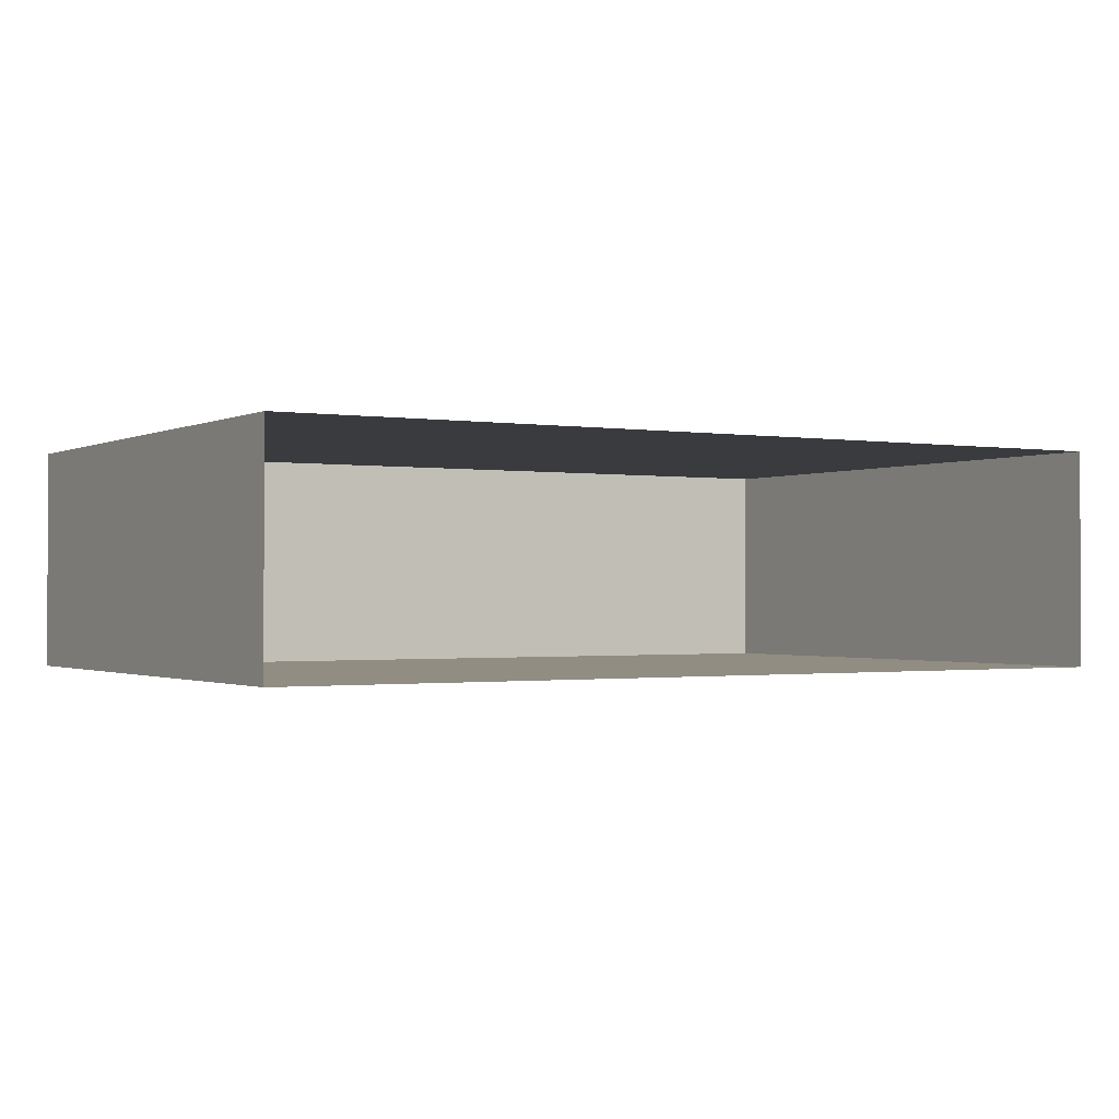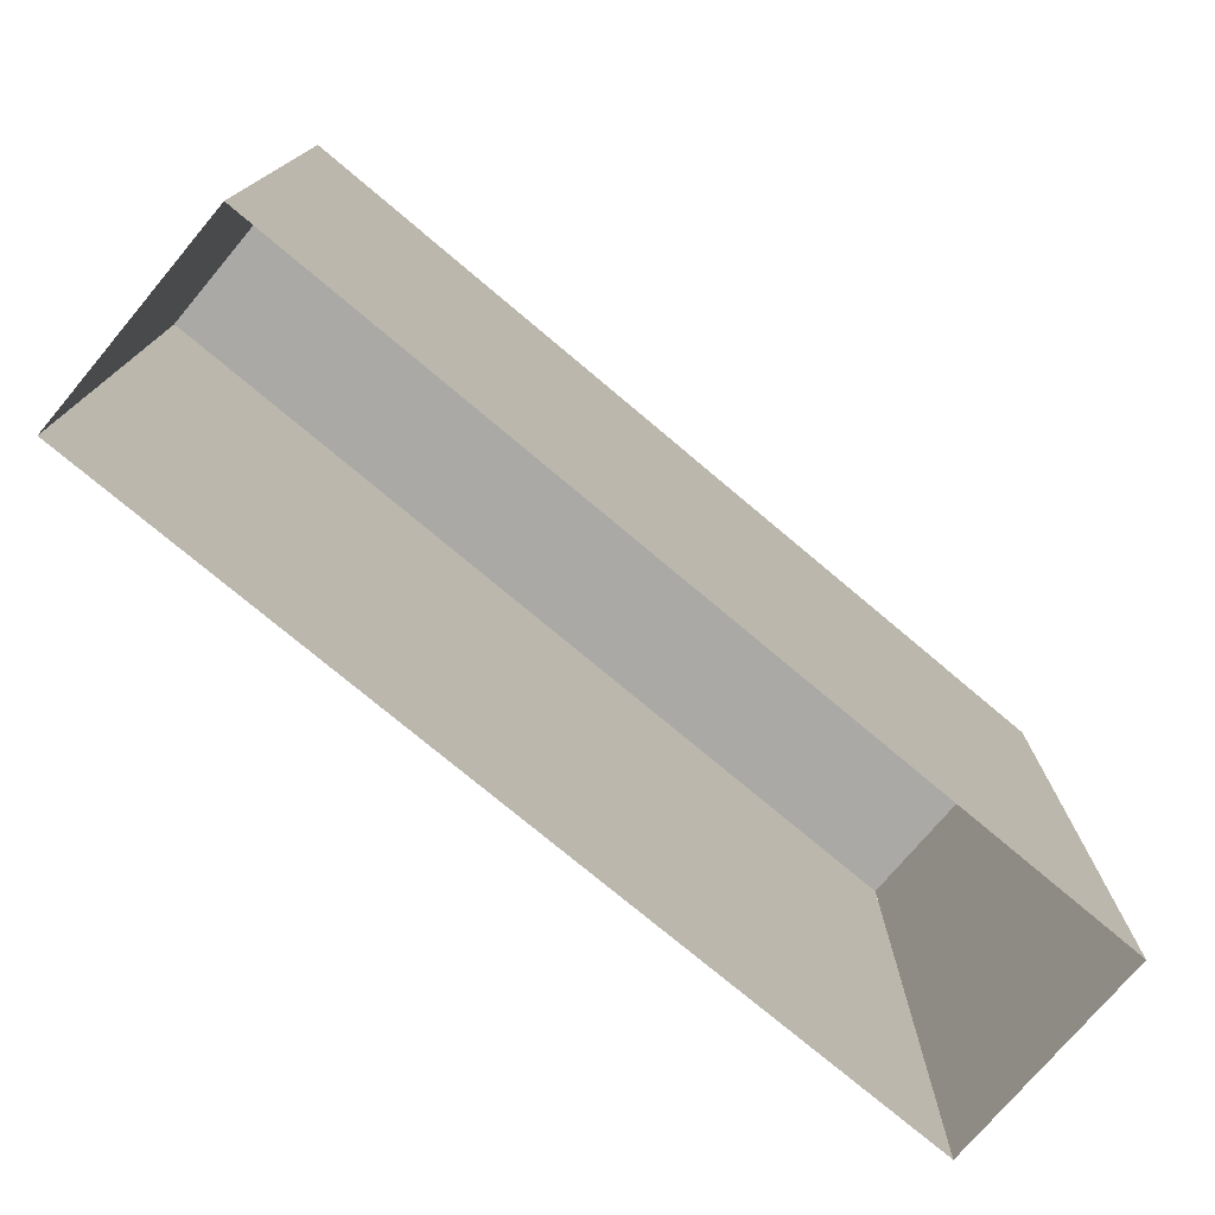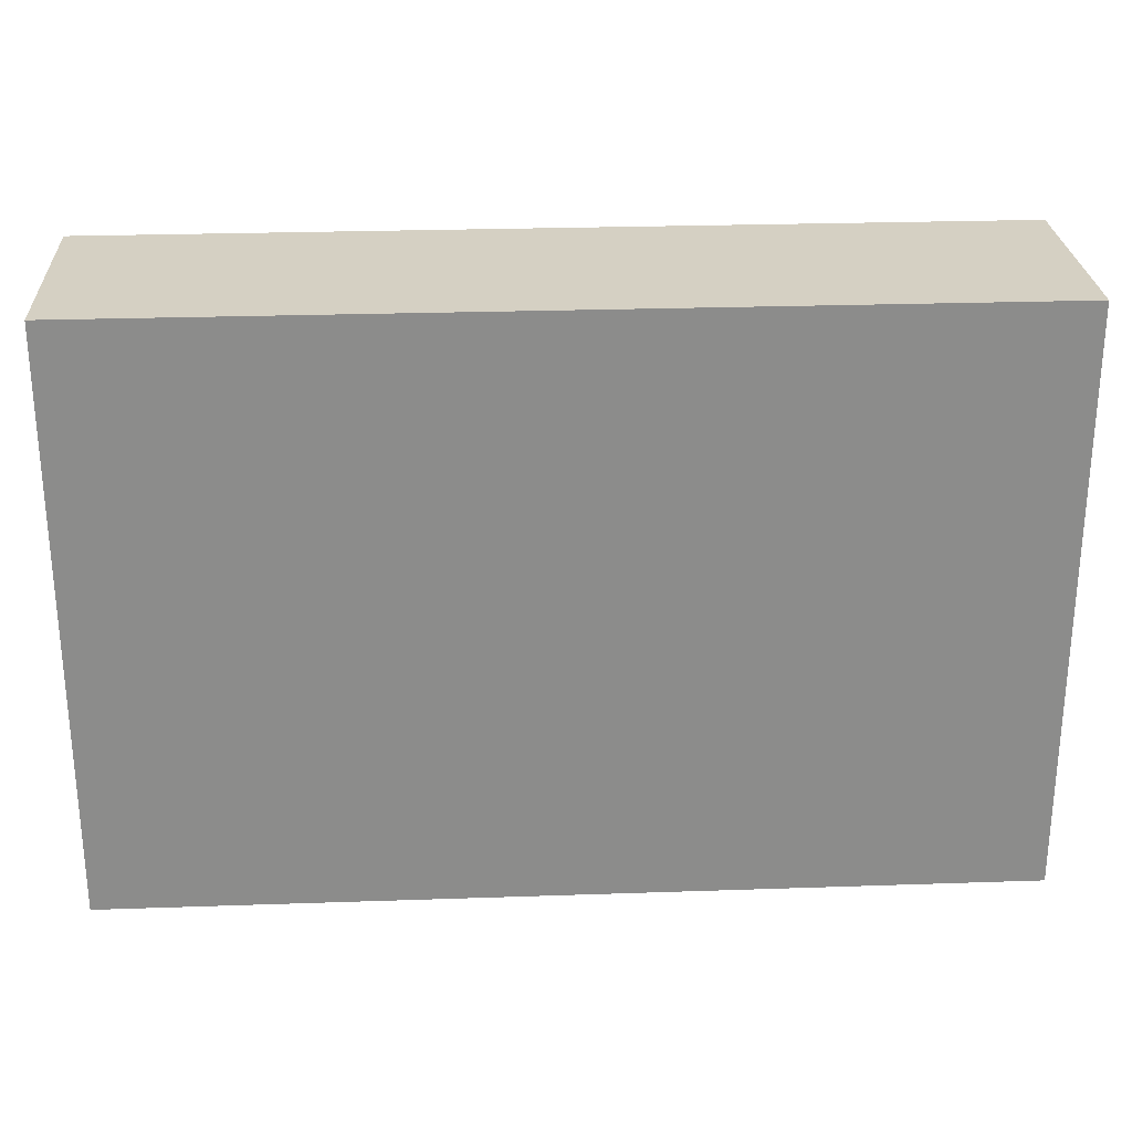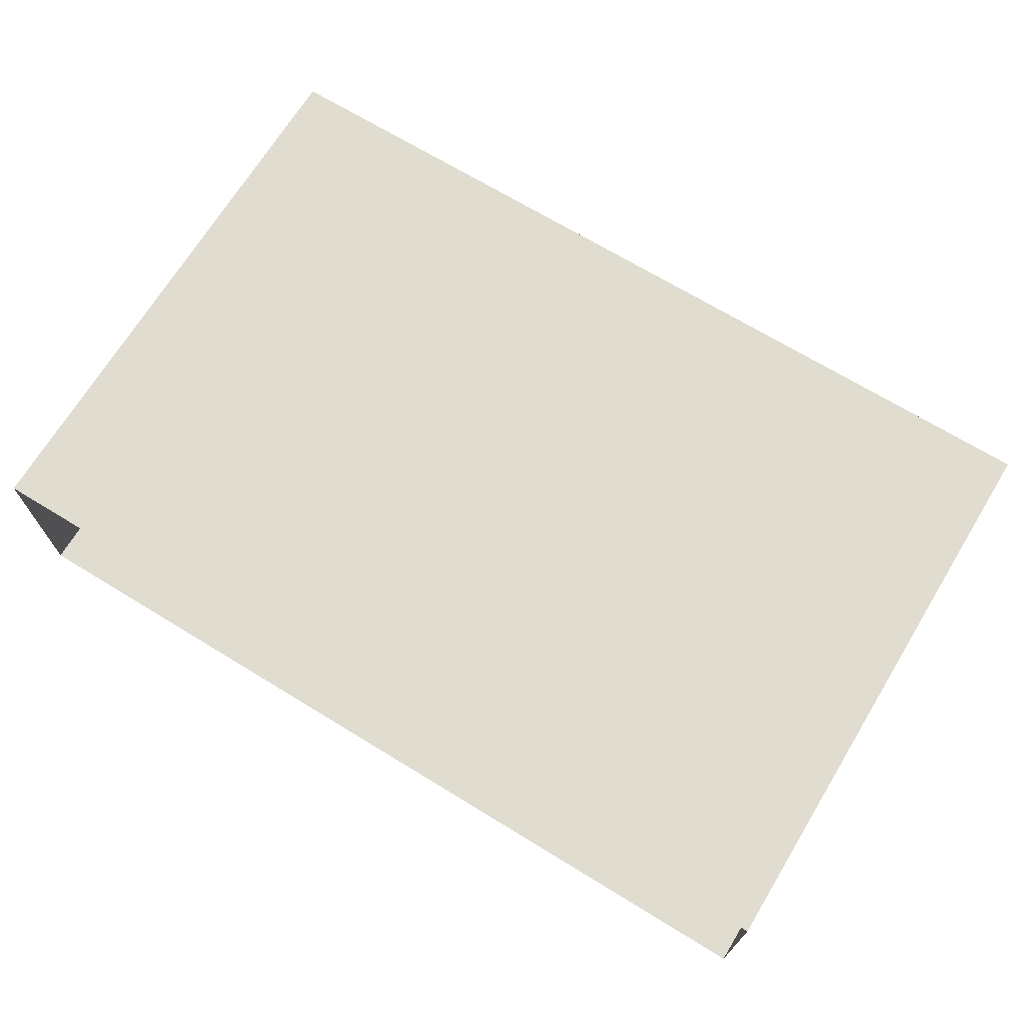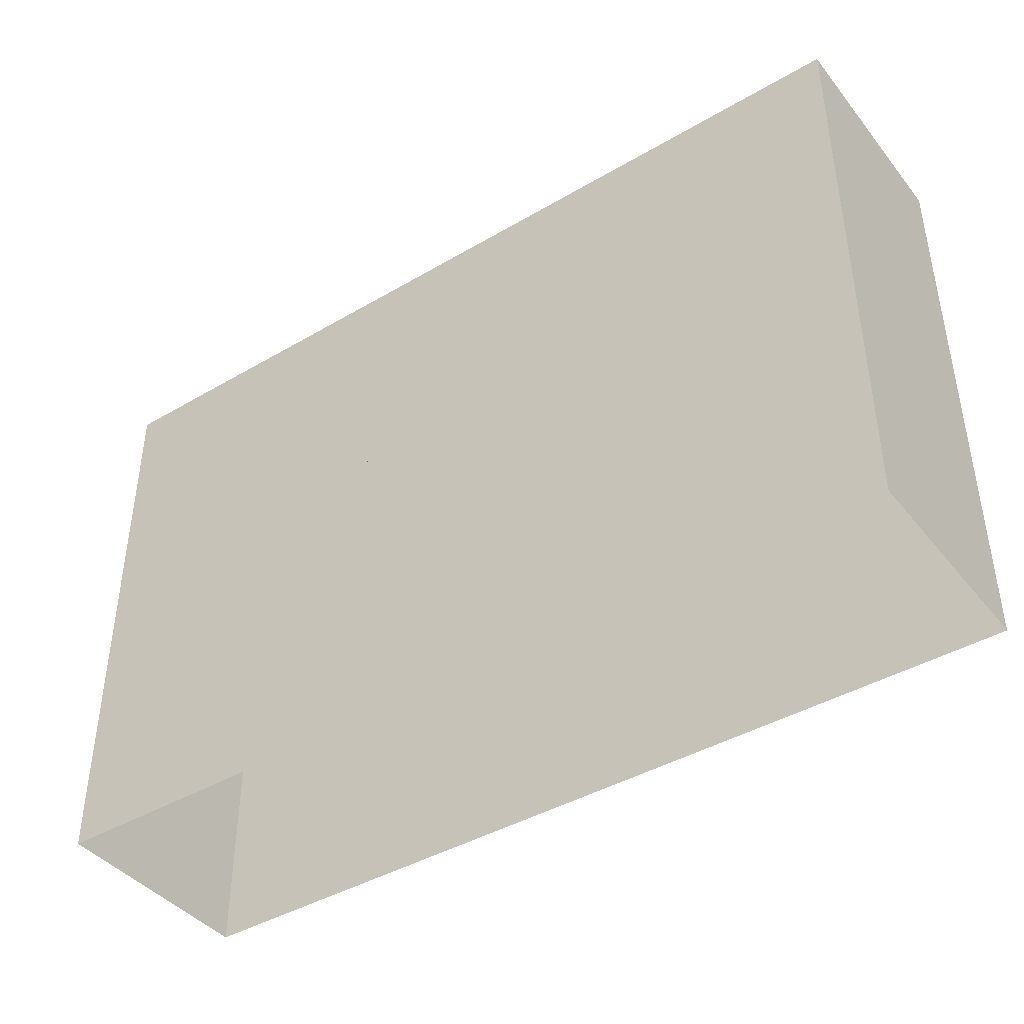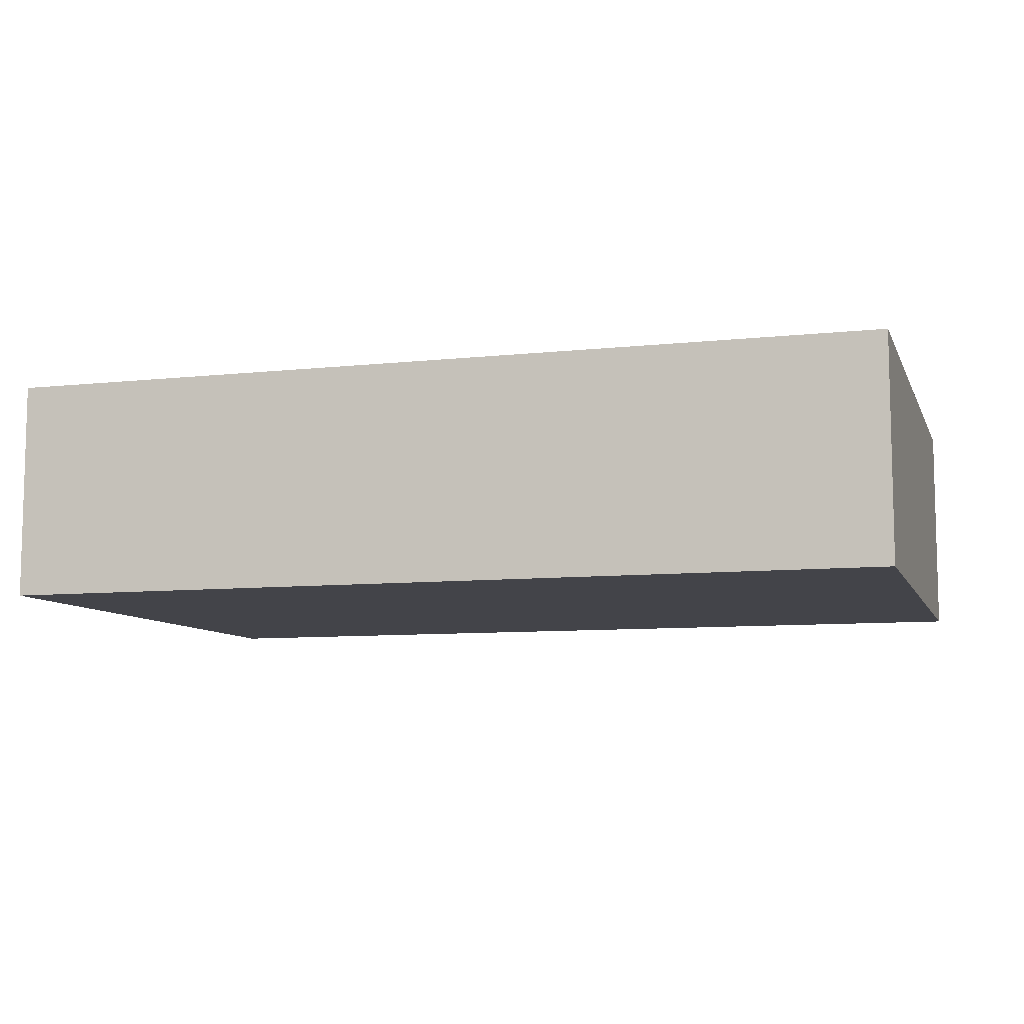
<metadata>
{"format":"obj","ext":"obj","renderer":"f3d","projection":"perspective","resolution":1024,"background":"white","views":[{"elev":-1.0,"azim":-30.9,"up":"+Z"},{"elev":-75.4,"azim":-40.1,"up":"+Y"},{"elev":26.2,"azim":-3.1,"up":"+Y"},{"elev":69.7,"azim":31.4,"up":"+Z"},{"elev":-41.9,"azim":35.3,"up":"+Y"},{"elev":-8.5,"azim":-163.4,"up":"+Z"}]}
</metadata>
<code>
v 15 84 -16
v -15 84 -16
v 15 0 -16
v -15 0 -16
v -24 84 16
v -24 84 -16
v -65 84 -16
v -65 84 16
v 24 84 -16
v 24 84 16
v 65 84 16
v 65 84 -16
v 24 84 16
v -24 84 16
v 24 84 -16
v -24 84 -16
v -65 84 16
v -15 84 16
v -65 44 16
v -15 44 16
v -65 44 16
v -15 44 16
v -65 0 16
v -15 0 16
v 65 84 16
v 15 84 16
v 65 44 16
v 15 44 16
v 65 44 16
v 15 44 16
v 65 0 16
v 15 0 16
v 65 84 -16
v 15 84 -16
v 65 44 -16
v 15 44 -16
v 65 44 -16
v 15 44 -16
v 65 0 -16
v 15 0 -16
v -65 84 -16
v -15 84 -16
v -65 44 -16
v -15 44 -16
v -65 44 -16
v -15 44 -16
v -65 0 -16
v -15 0 -16
v 65 84 16
v 65 84 -16
v 65 0 16
v 65 0 -16
v -65 84 -16
v -65 84 16
v -65 0 -16
v -65 0 16
v -15 84 16
v 15 84 16
v -15 0 16
v 15 0 16
g Regroup45
f 1 3 4
f 1 4 2
f 5 6 7
f 5 7 8
f 9 10 11
f 9 11 12
f 13 15 16
f 13 16 14
f 17 19 20
f 17 20 18
f 21 23 24
f 21 24 22
f 28 27 25
f 26 28 25
f 32 31 29
f 30 32 29
f 33 35 36
f 33 36 34
f 37 39 40
f 37 40 38
f 44 43 41
f 42 44 41
f 48 47 45
f 46 48 45
f 49 51 52
f 49 52 50
f 53 55 56
f 53 56 54
f 57 59 60
f 57 60 58

</code>
